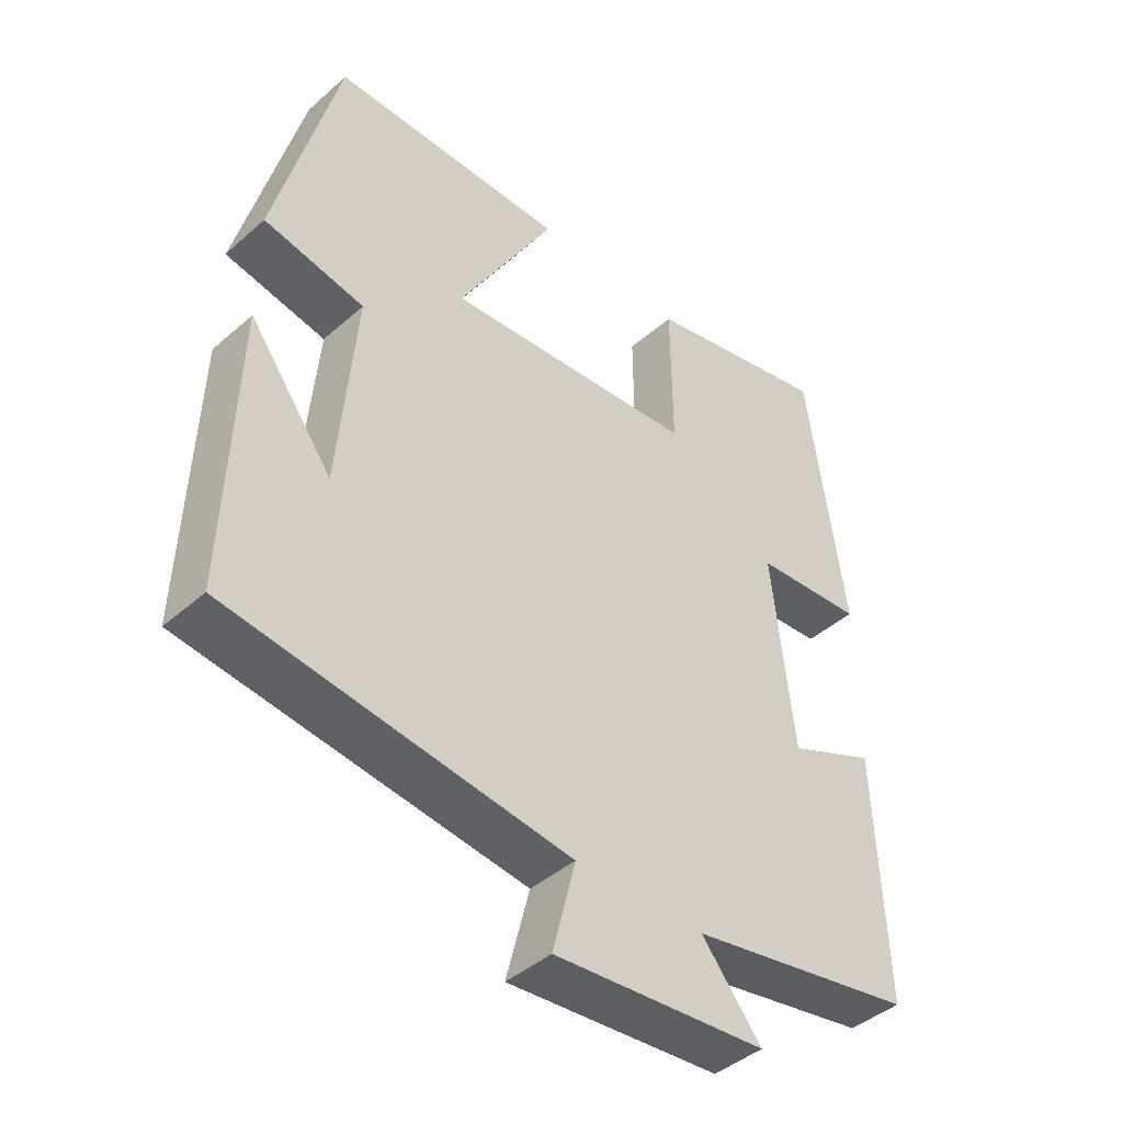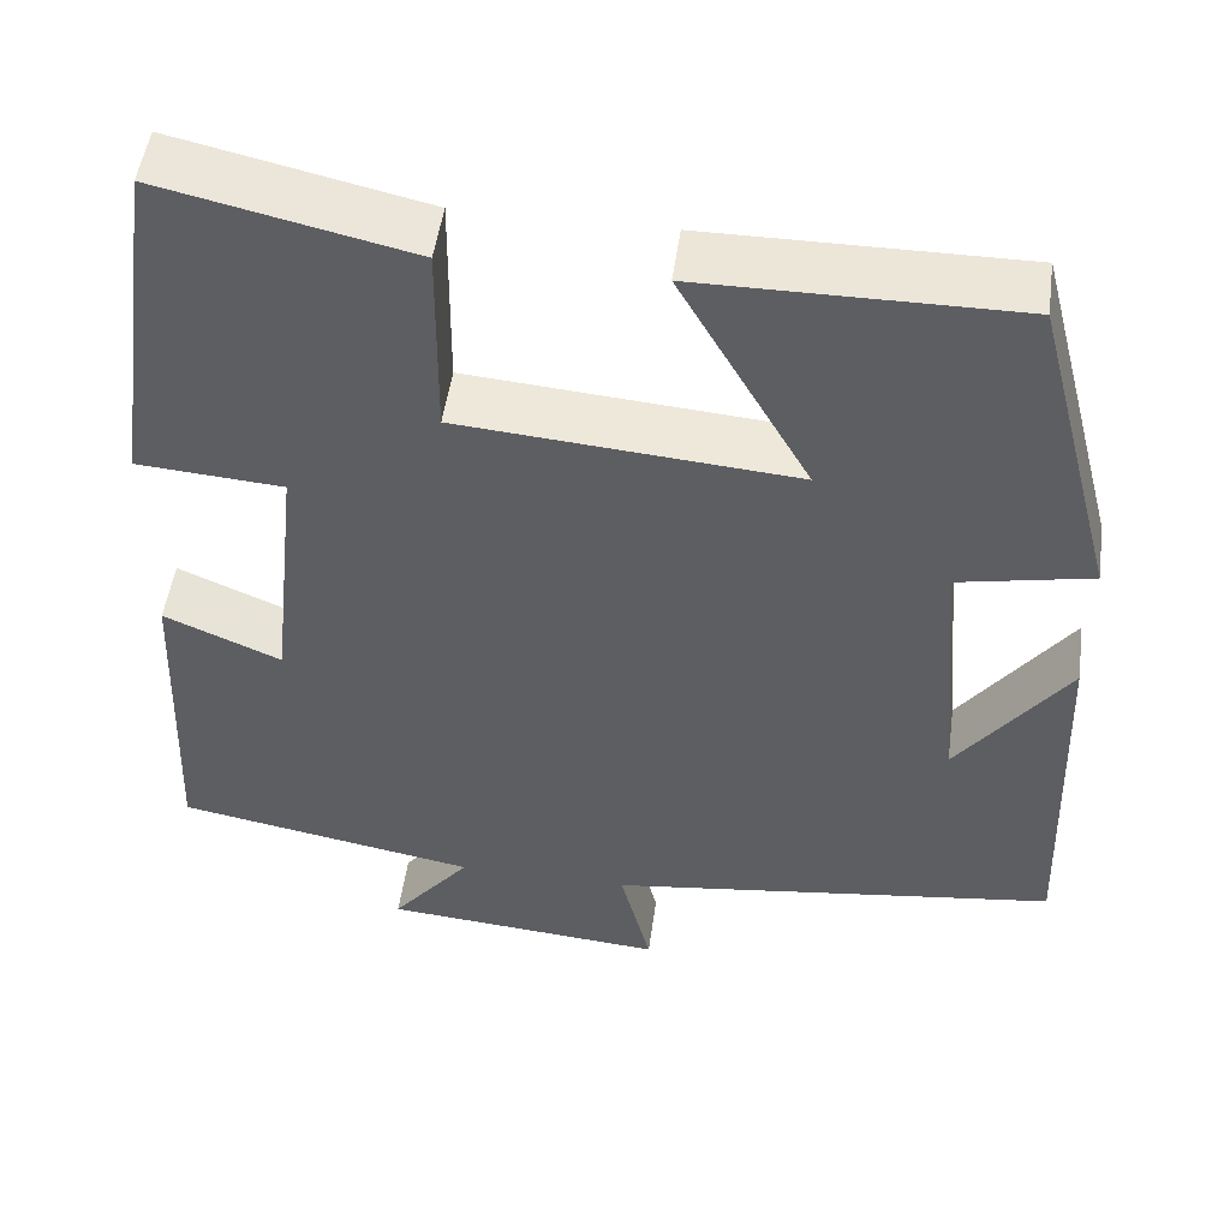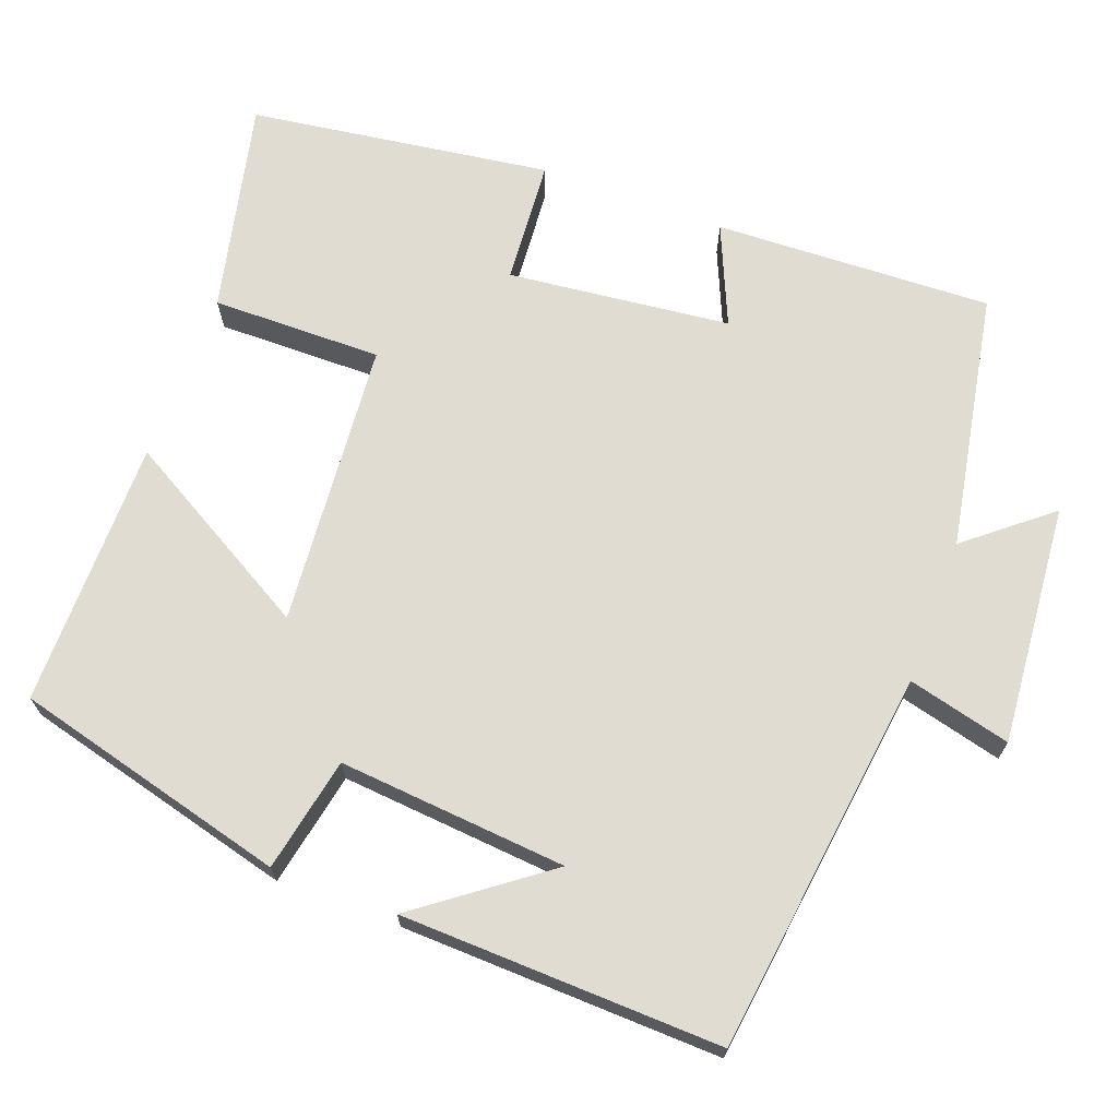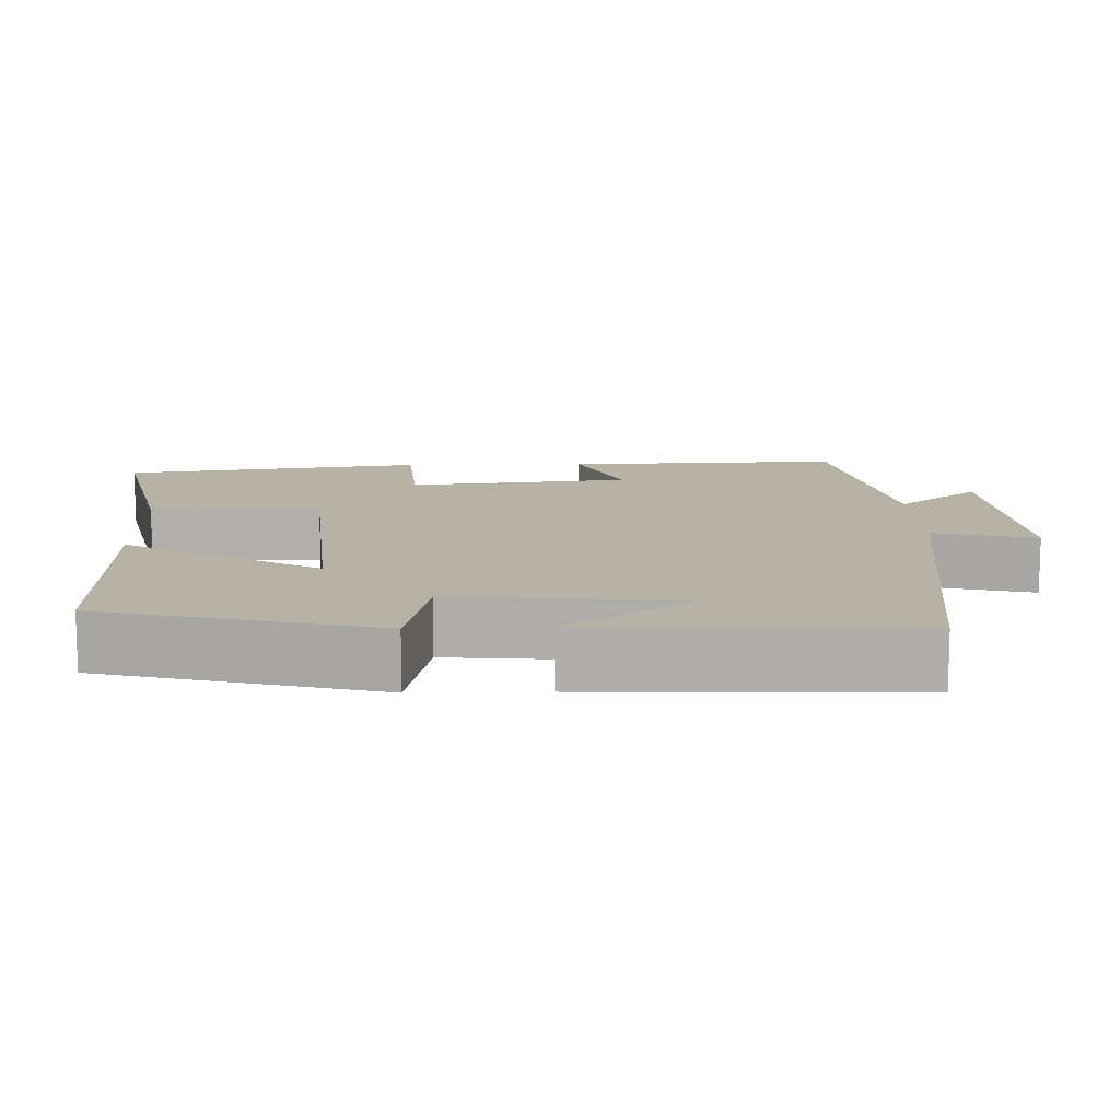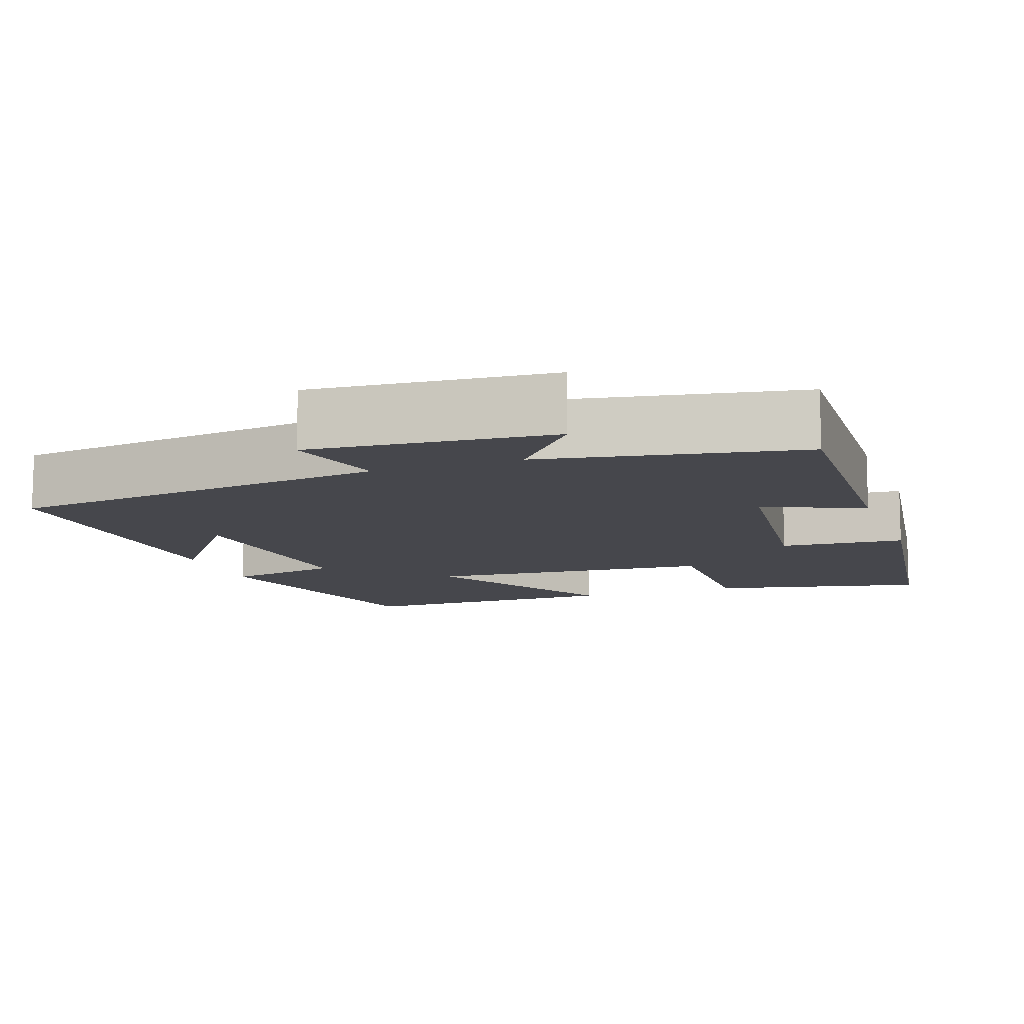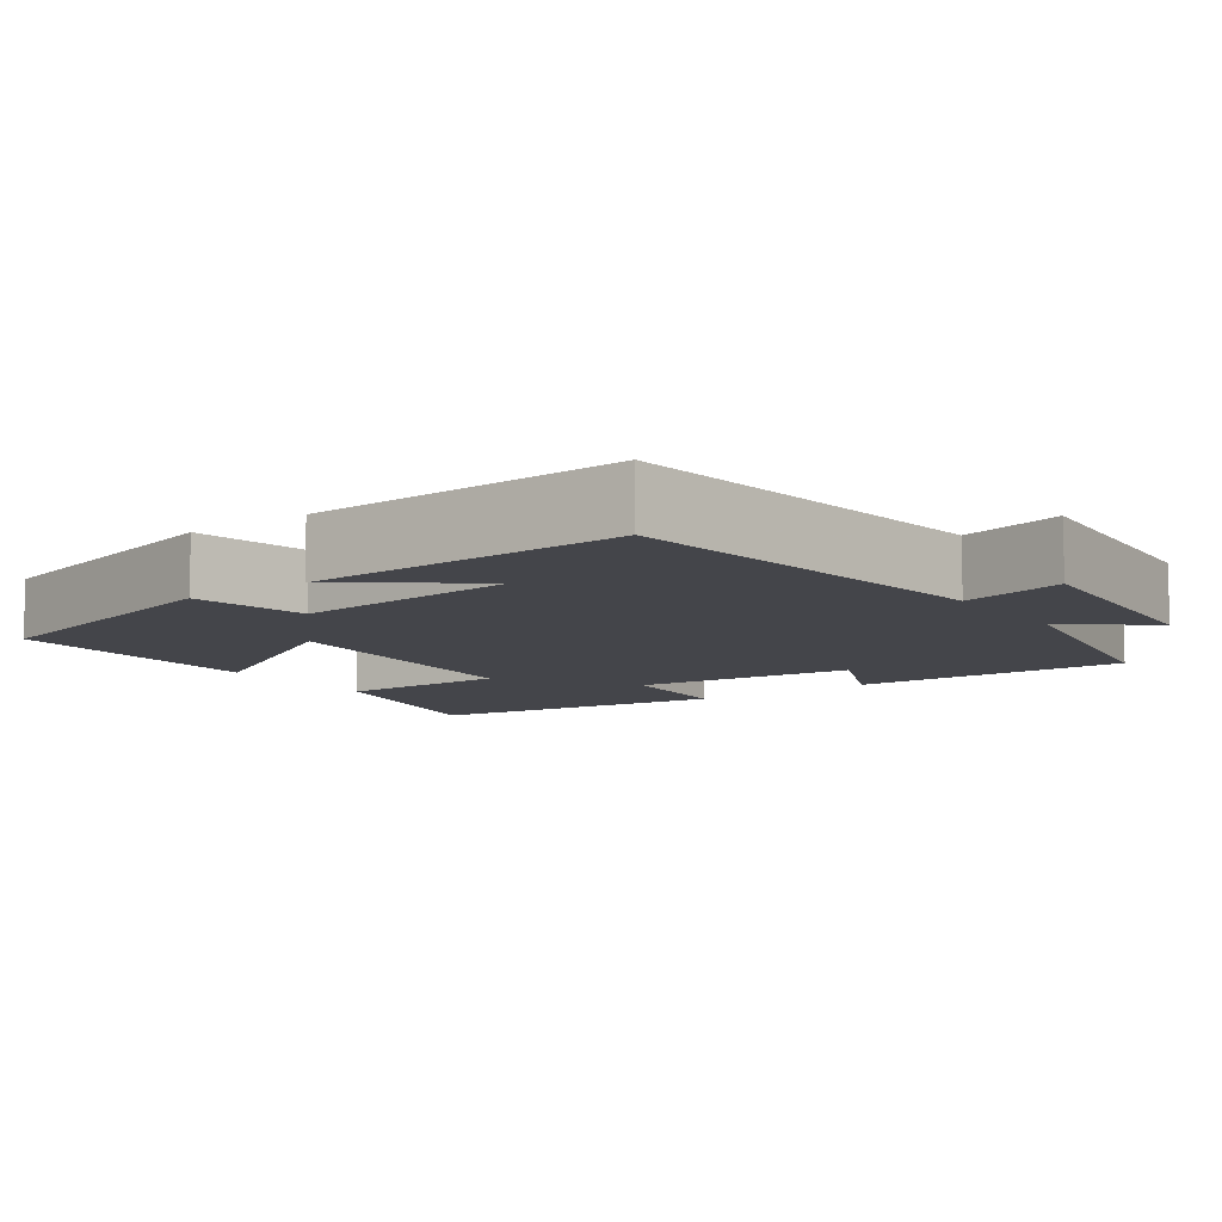
<metadata>
{"format":"obj","ext":"obj","renderer":"f3d","projection":"perspective","resolution":1024,"background":"white","views":[{"elev":-43.1,"azim":136.1,"up":"+Z"},{"elev":50.2,"azim":7.8,"up":"+Z"},{"elev":69.1,"azim":110.3,"up":"+Y"},{"elev":12.2,"azim":88.5,"up":"+Y"},{"elev":-11.0,"azim":-160.5,"up":"+Y"},{"elev":-9.2,"azim":125.8,"up":"+Y"}]}
</metadata>
<code>
v -0.445 0.07 0.562
v -0.168 0.07 0.5
v -0.17 0.07 0.278
v 0.202 0.07 0.248
v 0.058 0.07 0.5
v 0.407 0.07 0.502
v 0.5 0.07 0.145
v 0.351 0.07 0.115
v 0.377 0.07 -0.183
v 0.5 0.07 -0.017
v 0.514 0.07 -0.434
v 0.013 0.07 -0.5
v 0.047 0.07 -0.634
v -0.267 0.07 -0.608
v -0.179 0.07 -0.5
v -0.514 0.07 -0.439
v -0.5 0.07 -0.077
v -0.37 0.07 -0.133
v -0.338 0.07 0.157
v -0.5 0.07 0.169
v -0.445 0 0.562
v -0.168 0 0.5
v -0.17 0 0.278
v 0.202 0 0.248
v 0.058 0 0.5
v 0.407 0 0.502
v 0.5 0 0.145
v 0.351 0 0.115
v 0.377 0 -0.183
v 0.5 0 -0.017
v 0.514 0 -0.434
v 0.013 0 -0.5
v 0.047 0 -0.634
v -0.267 0 -0.608
v -0.179 0 -0.5
v -0.514 0 -0.439
v -0.5 0 -0.077
v -0.37 0 -0.133
v -0.338 0 0.157
v -0.5 0 0.169
f 1 2 3
f 20 1 3
f 19 20 3
f 18 19 3 4
f 15 16 17 18
f 15 18 4
f 12 13 14 15
f 12 15 4
f 9 10 11
f 9 11 12
f 8 9 12 4
f 6 7 8
f 5 6 8
f 4 5 8
f 23 22 21
f 23 21 40
f 23 40 39
f 24 23 39 38
f 38 37 36 35
f 24 38 35
f 35 34 33 32
f 24 35 32
f 31 30 29
f 32 31 29
f 24 32 29 28
f 28 27 26
f 28 26 25
f 28 25 24
f 1 21 22 2
f 2 22 23 3
f 3 23 24 4
f 4 24 25 5
f 5 25 26 6
f 6 26 27 7
f 7 27 28 8
f 8 28 29 9
f 9 29 30 10
f 10 30 31 11
f 11 31 32 12
f 12 32 33 13
f 13 33 34 14
f 14 34 35 15
f 15 35 36 16
f 16 36 37 17
f 17 37 38 18
f 18 38 39 19
f 19 39 40 20
f 20 40 21 1

</code>
